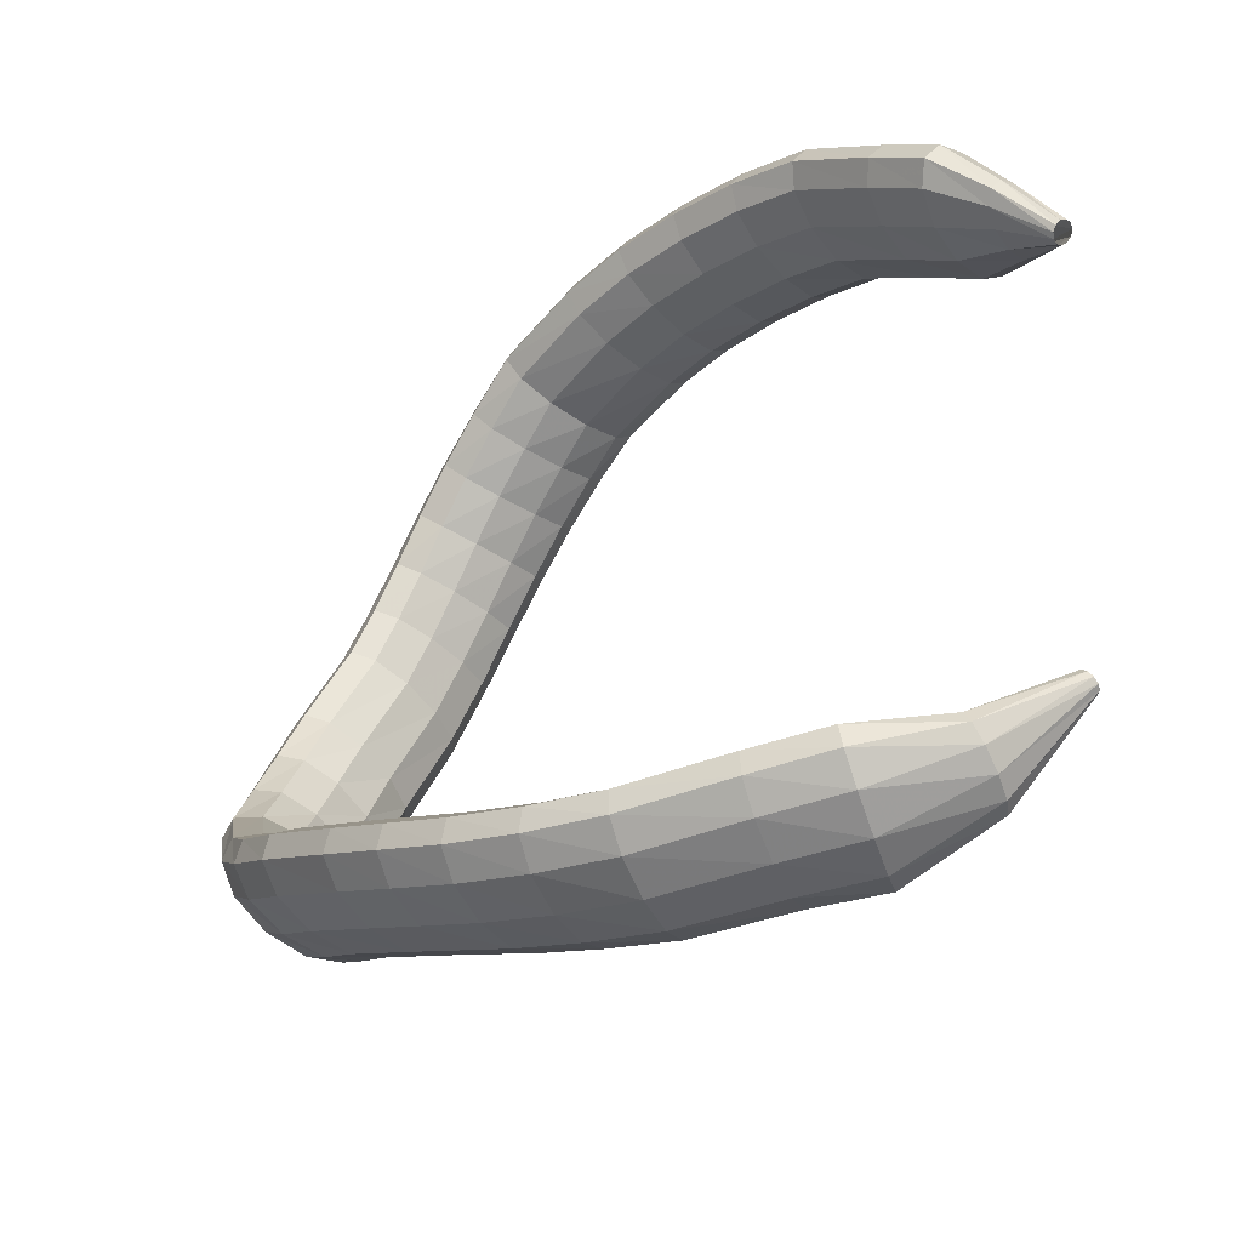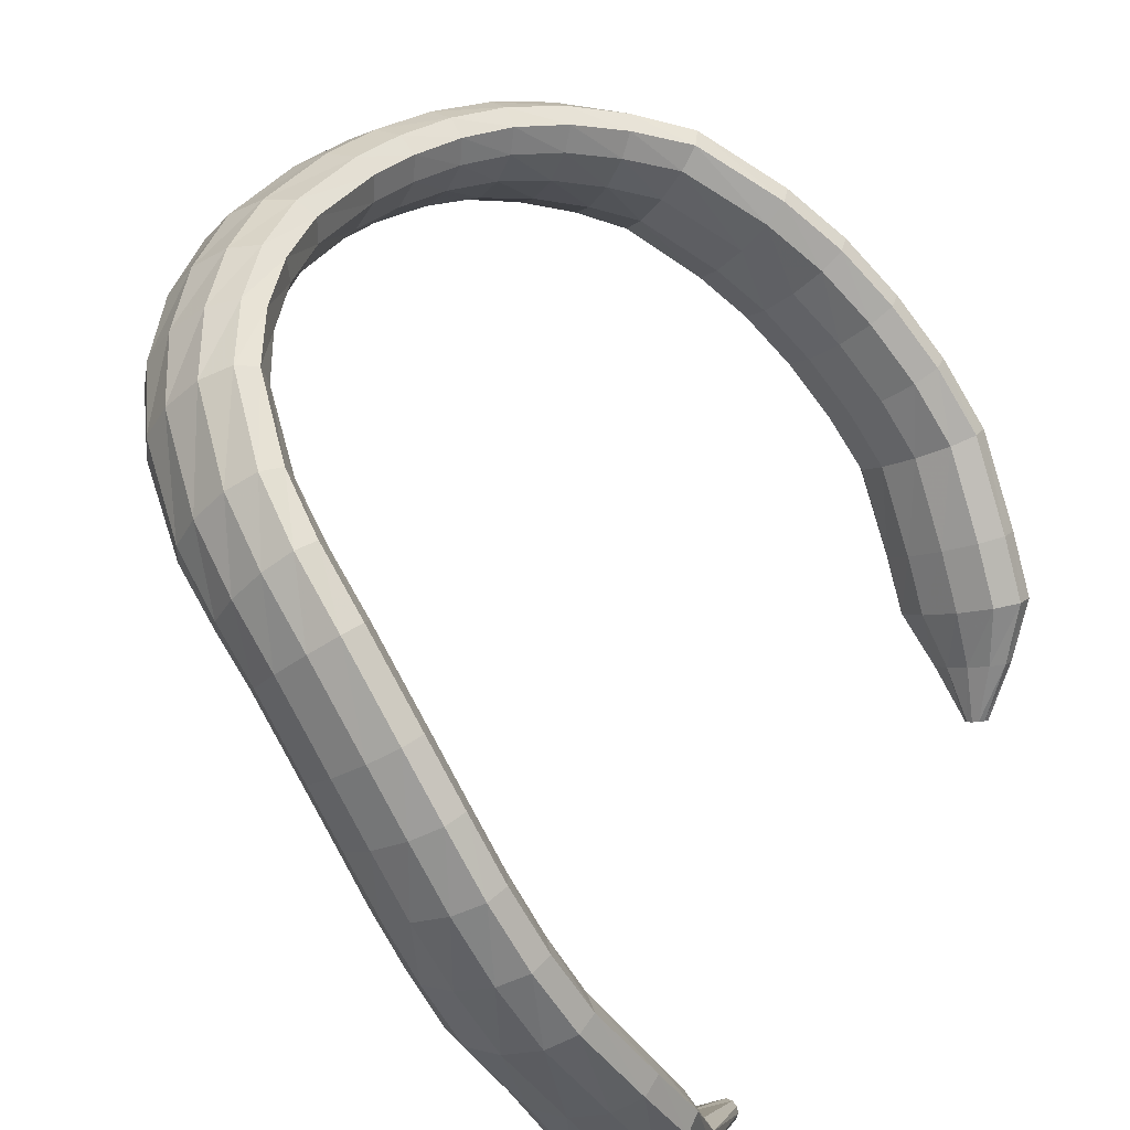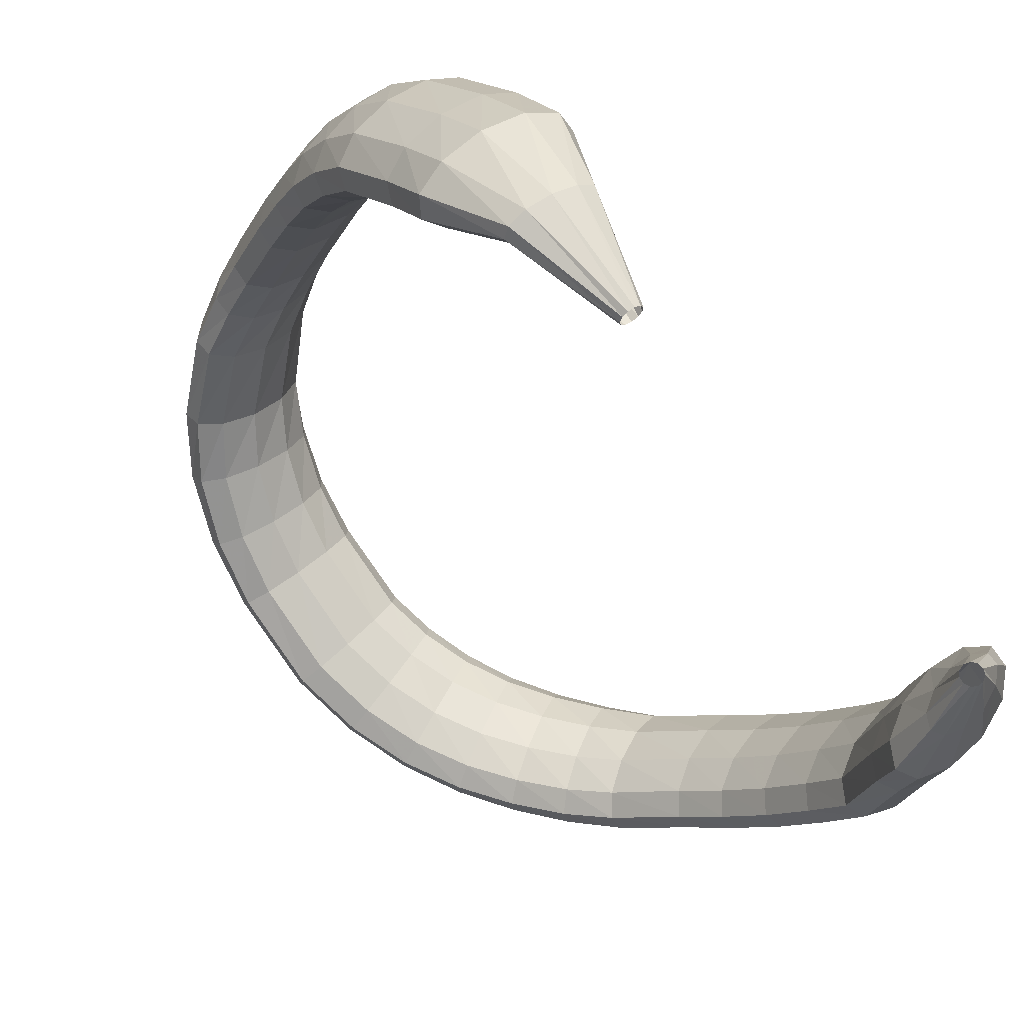
<metadata>
{"format":"obj","ext":"obj","renderer":"f3d","projection":"perspective","resolution":1024,"background":"white","views":[{"elev":-44.1,"azim":-100.9,"up":"+Z"},{"elev":62.0,"azim":-154.5,"up":"+Y"},{"elev":-52.9,"azim":-147.1,"up":"+Y"}]}
</metadata>
<code>
g tube1
v 103.6 126.2 152.7
v 103.9 126 152.6
v 104.3 126 152.4
v 104.5 126.1 152.1
v 104.6 126.5 151.9
v 104.5 126.8 151.7
v 104.1 127.1 151.7
v 103.8 127.2 151.8
v 103.4 127.1 152.1
v 103.3 126.9 152.4
v 103.3 126.5 152.6
v 103.6 126.2 152.7
v 104.9 127.7 155.9
v 106.2 126.8 155.8
v 107.3 126.4 155.3
v 107.9 126.6 154.7
v 107.7 127.5 154.2
v 106.9 128.7 153.8
v 105.7 129.8 153.8
v 104.4 130.5 154.1
v 103.5 130.6 154.6
v 103.3 130 155.2
v 103.8 129 155.7
v 104.9 127.7 155.9
v 106.5 129.4 159.3
v 108.6 127.8 159
v 110.4 127 158.1
v 111.3 127.4 157
v 111 128.8 156.1
v 109.5 130.8 155.5
v 107.5 132.7 155.6
v 105.4 133.9 156.2
v 104 134.1 157.2
v 103.7 133.2 158.3
v 104.6 131.4 159.1
v 106.5 129.4 159.3
v 108.8 131.8 161.8
v 110.9 130.1 161.3
v 112.6 129.3 160.4
v 113.4 129.6 159.2
v 113.1 131 158.3
v 111.7 133 157.8
v 109.7 135 158
v 107.8 136.4 158.7
v 106.5 136.6 159.8
v 106.2 135.7 160.9
v 107.1 133.9 161.7
v 108.8 131.8 161.8
v 112.9 135.2 165.8
v 114.8 133.4 165.1
v 116.4 132.5 164
v 117.1 132.7 162.8
v 116.7 134.1 161.8
v 115.3 136.1 161.4
v 113.4 138.2 161.7
v 111.6 139.6 162.6
v 110.4 140 163.8
v 110.2 139.1 165
v 111.2 137.3 165.7
v 112.9 135.2 165.8
v 116.8 138.2 167.5
v 118.5 136.3 166.8
v 119.8 135.2 165.5
v 120.3 135.3 164.1
v 119.7 136.5 163.1
v 118.3 138.6 162.7
v 116.6 140.7 163.1
v 114.9 142.3 164.2
v 114 142.8 165.5
v 114.1 142.1 166.8
v 115.1 140.4 167.6
v 116.8 138.2 167.5
v 120.6 141 168.7
v 122.2 139 167.9
v 123.4 137.8 166.6
v 123.7 137.8 165.2
v 123.1 139 164.2
v 121.8 141.1 163.8
v 120.1 143.3 164.2
v 118.6 145 165.3
v 117.8 145.6 166.7
v 118 144.9 168
v 119 143.2 168.8
v 120.6 141 168.7
v 124.5 143.7 169.4
v 126 141.6 168.6
v 127 140.2 167.3
v 127.2 140.2 165.9
v 126.5 141.4 164.8
v 125.2 143.4 164.4
v 123.7 145.7 164.9
v 122.4 147.5 166
v 121.7 148.3 167.4
v 122 147.7 168.7
v 123 146 169.5
v 124.5 143.7 169.4
v 128.4 146.2 169.6
v 129.7 143.9 168.8
v 130.5 142.4 167.5
v 130.5 142.2 166
v 129.8 143.4 165
v 128.6 145.5 164.6
v 127.3 148 165
v 126.2 149.9 166.1
v 125.8 150.8 167.5
v 126.1 150.3 168.8
v 127.1 148.5 169.6
v 128.4 146.2 169.6
v 134.2 149.2 169.2
v 135.2 146.8 168.5
v 135.8 145.2 167.3
v 135.7 144.8 165.8
v 134.9 145.9 164.7
v 133.8 148.1 164.2
v 132.6 150.6 164.6
v 131.8 152.7 165.6
v 131.5 153.8 167
v 132 153.4 168.3
v 133 151.7 169.1
v 134.2 149.2 169.2
v 138.1 151.1 167.6
v 139 148.6 167.2
v 139.3 146.7 166.1
v 138.9 146.2 164.8
v 137.9 147.1 163.7
v 136.7 149.2 163.1
v 135.6 151.8 163.2
v 135 154.1 164
v 135 155.3 165.2
v 135.8 155.1 166.5
v 136.9 153.6 167.4
v 138.1 151.1 167.6
v 141.5 152.7 165.6
v 142.4 150.2 165.3
v 142.6 148.3 164.4
v 142.1 147.6 163.2
v 141 148.4 162.1
v 139.6 150.4 161.5
v 138.5 152.9 161.5
v 137.9 155.3 162.1
v 138 156.6 163.2
v 138.9 156.6 164.4
v 140.2 155.1 165.3
v 141.5 152.7 165.6
v 144.5 154.3 163
v 145.5 151.8 162.8
v 145.7 149.8 162
v 145.1 149 161
v 143.8 149.6 160
v 142.3 151.5 159.4
v 141 154 159.4
v 140.3 156.3 159.9
v 140.6 157.8 160.9
v 141.6 157.9 161.9
v 143 156.6 162.7
v 144.5 154.3 163
v 147.1 155.8 159.9
v 148.2 153.3 159.6
v 148.5 151.3 158.9
v 147.7 150.4 158
v 146.3 150.9 157.3
v 144.5 152.6 156.8
v 143 155 156.8
v 142.3 157.3 157.3
v 142.6 158.9 158.2
v 143.7 159.1 159
v 145.4 157.9 159.7
v 147.1 155.8 159.9
v 149 157.3 156.2
v 150.3 154.9 155.8
v 150.6 152.9 155.1
v 149.8 151.9 154.4
v 148.2 152.3 153.9
v 146.3 153.9 153.7
v 144.6 156.1 153.9
v 143.8 158.4 154.5
v 144.1 160 155.2
v 145.3 160.3 155.9
v 147.2 159.3 156.3
v 149 157.3 156.2
v 150.3 158.9 152.2
v 151.7 156.7 151.5
v 152 154.7 150.7
v 151.2 153.7 150.1
v 149.5 153.9 149.9
v 147.4 155.3 150.1
v 145.7 157.4 150.7
v 144.8 159.6 151.5
v 145.1 161.2 152.2
v 146.4 161.6 152.6
v 148.3 160.8 152.6
v 150.3 158.9 152.2
v 150.9 161.7 146.1
v 152.3 159.5 145.2
v 152.6 157.5 144.4
v 151.7 156.4 144
v 150 156.6 144
v 147.9 157.9 144.5
v 146.2 159.9 145.3
v 145.3 162.1 146.2
v 145.6 163.7 146.8
v 147 164.2 147.1
v 149 163.4 146.8
v 150.9 161.7 146.1
v 150.4 163.2 141.3
v 151.7 161 140.3
v 151.9 159 139.6
v 151 157.8 139.5
v 149.3 157.9 139.9
v 147.4 159.2 140.7
v 145.7 161.3 141.7
v 145 163.5 142.5
v 145.3 165.1 143
v 146.7 165.7 142.8
v 148.6 165 142.2
v 150.4 163.2 141.3
v 149 164.4 136.6
v 150.1 162.1 135.5
v 150.3 160.1 135
v 149.4 158.9 135.1
v 147.8 159 135.8
v 146 160.3 136.9
v 144.6 162.4 138
v 143.9 164.7 138.8
v 144.3 166.3 139.1
v 145.5 166.9 138.7
v 147.3 166.2 137.7
v 149 164.4 136.6
v 146.6 165.1 131.9
v 147.6 162.7 131
v 147.7 160.6 130.8
v 147 159.5 131.3
v 145.6 159.6 132.3
v 144 161.1 133.6
v 142.7 163.3 134.7
v 142.1 165.7 135.3
v 142.4 167.4 135.2
v 143.5 167.9 134.4
v 145.1 167.1 133.2
v 146.6 165.1 131.9
v 142.2 164.8 126.9
v 143.1 162.3 126.2
v 143.3 160.2 126.2
v 142.7 159.1 127
v 141.5 159.4 128.2
v 140.1 160.9 129.5
v 138.9 163.3 130.5
v 138.3 165.7 130.8
v 138.5 167.4 130.4
v 139.4 167.8 129.4
v 140.8 166.8 128.1
v 142.2 164.8 126.9
v 138.5 164 124
v 139.5 161.5 123.5
v 139.8 159.4 123.8
v 139.4 158.4 124.8
v 138.4 158.8 126.1
v 137 160.4 127.4
v 135.8 162.8 128.2
v 135.1 165.2 128.3
v 135.1 166.8 127.7
v 135.9 167.2 126.5
v 137.1 166.1 125.1
v 138.5 164 124
v 134.9 162.7 121.7
v 136.2 160.3 121.5
v 136.9 158.3 122
v 136.6 157.4 123.1
v 135.6 157.8 124.4
v 134.1 159.4 125.6
v 132.5 161.8 126.1
v 131.5 164 125.9
v 131.3 165.5 125.1
v 132 165.8 123.8
v 133.3 164.7 122.6
v 134.9 162.7 121.7
v 130.4 159.9 118.8
v 131.9 157.6 118.8
v 132.8 155.8 119.4
v 132.6 154.9 120.6
v 131.5 155.3 121.9
v 129.9 156.9 122.9
v 128.1 159.1 123.3
v 126.9 161.2 123
v 126.6 162.6 122.1
v 127.2 162.8 120.8
v 128.6 161.8 119.6
v 130.4 159.9 118.8
v 127.3 157.6 117
v 129.1 155.5 117
v 130.1 153.7 117.8
v 130 152.9 119
v 128.9 153.3 120.3
v 127.1 154.8 121.2
v 125.2 156.8 121.6
v 123.8 158.8 121.1
v 123.3 160.1 120.1
v 123.9 160.3 118.8
v 125.4 159.4 117.6
v 127.3 157.6 117
v 124.3 154.8 115.3
v 126.3 152.9 115.4
v 127.4 151.3 116.2
v 127.5 150.6 117.5
v 126.4 151 118.8
v 124.6 152.3 119.7
v 122.5 154.2 120
v 120.9 156.1 119.5
v 120.2 157.3 118.4
v 120.8 157.4 117.1
v 122.3 156.5 115.9
v 124.3 154.8 115.3
v 121.3 151.5 113.9
v 123.4 149.8 114
v 124.7 148.4 114.9
v 125 147.8 116.2
v 123.9 148.2 117.5
v 122 149.5 118.5
v 119.8 151.2 118.8
v 118 152.9 118.3
v 117.2 153.9 117.1
v 117.6 154 115.8
v 119.2 153.1 114.6
v 121.3 151.5 113.9
v 118.2 147.7 113
v 120.4 146.1 113
v 122 144.9 113.8
v 122.4 144.5 115.2
v 121.5 145 116.6
v 119.7 146.2 117.7
v 117.4 147.8 118
v 115.4 149.3 117.6
v 114.4 150.1 116.5
v 114.6 150.1 115.1
v 116 149.2 113.8
v 118.2 147.7 113
v 114.3 142.1 113
v 116.6 140.7 113
v 118.3 139.6 113.7
v 118.8 139.3 115
v 118 139.8 116.5
v 116.2 141 117.6
v 113.8 142.5 118.1
v 111.7 143.8 117.7
v 110.6 144.5 116.6
v 110.7 144.4 115.2
v 112.1 143.5 113.8
v 114.3 142.1 113
v 111.7 137.8 113.1
v 114.1 136.5 112.9
v 115.9 135.6 113.5
v 116.6 135.4 114.8
v 115.9 136 116.3
v 114.1 137.2 117.5
v 111.7 138.6 118.1
v 109.5 139.7 117.9
v 108.2 140.3 116.9
v 108.2 140.1 115.5
v 109.5 139.2 114.1
v 111.7 137.8 113.1
v 108.9 132.3 115.7
v 110.3 131.5 115.3
v 111.5 131.1 115.5
v 112.1 131.1 116.1
v 112 131.7 116.9
v 111.1 132.6 117.8
v 109.8 133.5 118.4
v 108.4 134.1 118.5
v 107.5 134.3 118.1
v 107.2 133.9 117.3
v 107.8 133.2 116.4
v 108.9 132.3 115.7
v 107.4 127.2 121.1
v 107.7 127 121
v 108.2 126.9 121.1
v 108.5 127 121.4
v 108.6 127.3 121.7
v 108.5 127.6 122
v 108.2 127.8 122.1
v 107.8 128 122.1
v 107.4 127.9 121.9
v 107.2 127.7 121.6
v 107.2 127.4 121.3
v 107.4 127.2 121.1
f 1 2 14
f 14 13 1
f 2 3 15
f 15 14 2
f 3 4 16
f 16 15 3
f 4 5 17
f 17 16 4
f 5 6 18
f 18 17 5
f 6 7 19
f 19 18 6
f 7 8 20
f 20 19 7
f 8 9 21
f 21 20 8
f 9 10 22
f 22 21 9
f 10 11 23
f 23 22 10
f 11 12 24
f 24 23 11
f 13 14 26
f 26 25 13
f 14 15 27
f 27 26 14
f 15 16 28
f 28 27 15
f 16 17 29
f 29 28 16
f 17 18 30
f 30 29 17
f 18 19 31
f 31 30 18
f 19 20 32
f 32 31 19
f 20 21 33
f 33 32 20
f 21 22 34
f 34 33 21
f 22 23 35
f 35 34 22
f 23 24 36
f 36 35 23
f 25 26 38
f 38 37 25
f 26 27 39
f 39 38 26
f 27 28 40
f 40 39 27
f 28 29 41
f 41 40 28
f 29 30 42
f 42 41 29
f 30 31 43
f 43 42 30
f 31 32 44
f 44 43 31
f 32 33 45
f 45 44 32
f 33 34 46
f 46 45 33
f 34 35 47
f 47 46 34
f 35 36 48
f 48 47 35
f 37 38 50
f 50 49 37
f 38 39 51
f 51 50 38
f 39 40 52
f 52 51 39
f 40 41 53
f 53 52 40
f 41 42 54
f 54 53 41
f 42 43 55
f 55 54 42
f 43 44 56
f 56 55 43
f 44 45 57
f 57 56 44
f 45 46 58
f 58 57 45
f 46 47 59
f 59 58 46
f 47 48 60
f 60 59 47
f 49 50 62
f 62 61 49
f 50 51 63
f 63 62 50
f 51 52 64
f 64 63 51
f 52 53 65
f 65 64 52
f 53 54 66
f 66 65 53
f 54 55 67
f 67 66 54
f 55 56 68
f 68 67 55
f 56 57 69
f 69 68 56
f 57 58 70
f 70 69 57
f 58 59 71
f 71 70 58
f 59 60 72
f 72 71 59
f 61 62 74
f 74 73 61
f 62 63 75
f 75 74 62
f 63 64 76
f 76 75 63
f 64 65 77
f 77 76 64
f 65 66 78
f 78 77 65
f 66 67 79
f 79 78 66
f 67 68 80
f 80 79 67
f 68 69 81
f 81 80 68
f 69 70 82
f 82 81 69
f 70 71 83
f 83 82 70
f 71 72 84
f 84 83 71
f 73 74 86
f 86 85 73
f 74 75 87
f 87 86 74
f 75 76 88
f 88 87 75
f 76 77 89
f 89 88 76
f 77 78 90
f 90 89 77
f 78 79 91
f 91 90 78
f 79 80 92
f 92 91 79
f 80 81 93
f 93 92 80
f 81 82 94
f 94 93 81
f 82 83 95
f 95 94 82
f 83 84 96
f 96 95 83
f 85 86 98
f 98 97 85
f 86 87 99
f 99 98 86
f 87 88 100
f 100 99 87
f 88 89 101
f 101 100 88
f 89 90 102
f 102 101 89
f 90 91 103
f 103 102 90
f 91 92 104
f 104 103 91
f 92 93 105
f 105 104 92
f 93 94 106
f 106 105 93
f 94 95 107
f 107 106 94
f 95 96 108
f 108 107 95
f 97 98 110
f 110 109 97
f 98 99 111
f 111 110 98
f 99 100 112
f 112 111 99
f 100 101 113
f 113 112 100
f 101 102 114
f 114 113 101
f 102 103 115
f 115 114 102
f 103 104 116
f 116 115 103
f 104 105 117
f 117 116 104
f 105 106 118
f 118 117 105
f 106 107 119
f 119 118 106
f 107 108 120
f 120 119 107
f 109 110 122
f 122 121 109
f 110 111 123
f 123 122 110
f 111 112 124
f 124 123 111
f 112 113 125
f 125 124 112
f 113 114 126
f 126 125 113
f 114 115 127
f 127 126 114
f 115 116 128
f 128 127 115
f 116 117 129
f 129 128 116
f 117 118 130
f 130 129 117
f 118 119 131
f 131 130 118
f 119 120 132
f 132 131 119
f 121 122 134
f 134 133 121
f 122 123 135
f 135 134 122
f 123 124 136
f 136 135 123
f 124 125 137
f 137 136 124
f 125 126 138
f 138 137 125
f 126 127 139
f 139 138 126
f 127 128 140
f 140 139 127
f 128 129 141
f 141 140 128
f 129 130 142
f 142 141 129
f 130 131 143
f 143 142 130
f 131 132 144
f 144 143 131
f 133 134 146
f 146 145 133
f 134 135 147
f 147 146 134
f 135 136 148
f 148 147 135
f 136 137 149
f 149 148 136
f 137 138 150
f 150 149 137
f 138 139 151
f 151 150 138
f 139 140 152
f 152 151 139
f 140 141 153
f 153 152 140
f 141 142 154
f 154 153 141
f 142 143 155
f 155 154 142
f 143 144 156
f 156 155 143
f 145 146 158
f 158 157 145
f 146 147 159
f 159 158 146
f 147 148 160
f 160 159 147
f 148 149 161
f 161 160 148
f 149 150 162
f 162 161 149
f 150 151 163
f 163 162 150
f 151 152 164
f 164 163 151
f 152 153 165
f 165 164 152
f 153 154 166
f 166 165 153
f 154 155 167
f 167 166 154
f 155 156 168
f 168 167 155
f 157 158 170
f 170 169 157
f 158 159 171
f 171 170 158
f 159 160 172
f 172 171 159
f 160 161 173
f 173 172 160
f 161 162 174
f 174 173 161
f 162 163 175
f 175 174 162
f 163 164 176
f 176 175 163
f 164 165 177
f 177 176 164
f 165 166 178
f 178 177 165
f 166 167 179
f 179 178 166
f 167 168 180
f 180 179 167
f 169 170 182
f 182 181 169
f 170 171 183
f 183 182 170
f 171 172 184
f 184 183 171
f 172 173 185
f 185 184 172
f 173 174 186
f 186 185 173
f 174 175 187
f 187 186 174
f 175 176 188
f 188 187 175
f 176 177 189
f 189 188 176
f 177 178 190
f 190 189 177
f 178 179 191
f 191 190 178
f 179 180 192
f 192 191 179
f 181 182 194
f 194 193 181
f 182 183 195
f 195 194 182
f 183 184 196
f 196 195 183
f 184 185 197
f 197 196 184
f 185 186 198
f 198 197 185
f 186 187 199
f 199 198 186
f 187 188 200
f 200 199 187
f 188 189 201
f 201 200 188
f 189 190 202
f 202 201 189
f 190 191 203
f 203 202 190
f 191 192 204
f 204 203 191
f 193 194 206
f 206 205 193
f 194 195 207
f 207 206 194
f 195 196 208
f 208 207 195
f 196 197 209
f 209 208 196
f 197 198 210
f 210 209 197
f 198 199 211
f 211 210 198
f 199 200 212
f 212 211 199
f 200 201 213
f 213 212 200
f 201 202 214
f 214 213 201
f 202 203 215
f 215 214 202
f 203 204 216
f 216 215 203
f 205 206 218
f 218 217 205
f 206 207 219
f 219 218 206
f 207 208 220
f 220 219 207
f 208 209 221
f 221 220 208
f 209 210 222
f 222 221 209
f 210 211 223
f 223 222 210
f 211 212 224
f 224 223 211
f 212 213 225
f 225 224 212
f 213 214 226
f 226 225 213
f 214 215 227
f 227 226 214
f 215 216 228
f 228 227 215
f 217 218 230
f 230 229 217
f 218 219 231
f 231 230 218
f 219 220 232
f 232 231 219
f 220 221 233
f 233 232 220
f 221 222 234
f 234 233 221
f 222 223 235
f 235 234 222
f 223 224 236
f 236 235 223
f 224 225 237
f 237 236 224
f 225 226 238
f 238 237 225
f 226 227 239
f 239 238 226
f 227 228 240
f 240 239 227
f 229 230 242
f 242 241 229
f 230 231 243
f 243 242 230
f 231 232 244
f 244 243 231
f 232 233 245
f 245 244 232
f 233 234 246
f 246 245 233
f 234 235 247
f 247 246 234
f 235 236 248
f 248 247 235
f 236 237 249
f 249 248 236
f 237 238 250
f 250 249 237
f 238 239 251
f 251 250 238
f 239 240 252
f 252 251 239
f 241 242 254
f 254 253 241
f 242 243 255
f 255 254 242
f 243 244 256
f 256 255 243
f 244 245 257
f 257 256 244
f 245 246 258
f 258 257 245
f 246 247 259
f 259 258 246
f 247 248 260
f 260 259 247
f 248 249 261
f 261 260 248
f 249 250 262
f 262 261 249
f 250 251 263
f 263 262 250
f 251 252 264
f 264 263 251
f 253 254 266
f 266 265 253
f 254 255 267
f 267 266 254
f 255 256 268
f 268 267 255
f 256 257 269
f 269 268 256
f 257 258 270
f 270 269 257
f 258 259 271
f 271 270 258
f 259 260 272
f 272 271 259
f 260 261 273
f 273 272 260
f 261 262 274
f 274 273 261
f 262 263 275
f 275 274 262
f 263 264 276
f 276 275 263
f 265 266 278
f 278 277 265
f 266 267 279
f 279 278 266
f 267 268 280
f 280 279 267
f 268 269 281
f 281 280 268
f 269 270 282
f 282 281 269
f 270 271 283
f 283 282 270
f 271 272 284
f 284 283 271
f 272 273 285
f 285 284 272
f 273 274 286
f 286 285 273
f 274 275 287
f 287 286 274
f 275 276 288
f 288 287 275
f 277 278 290
f 290 289 277
f 278 279 291
f 291 290 278
f 279 280 292
f 292 291 279
f 280 281 293
f 293 292 280
f 281 282 294
f 294 293 281
f 282 283 295
f 295 294 282
f 283 284 296
f 296 295 283
f 284 285 297
f 297 296 284
f 285 286 298
f 298 297 285
f 286 287 299
f 299 298 286
f 287 288 300
f 300 299 287
f 289 290 302
f 302 301 289
f 290 291 303
f 303 302 290
f 291 292 304
f 304 303 291
f 292 293 305
f 305 304 292
f 293 294 306
f 306 305 293
f 294 295 307
f 307 306 294
f 295 296 308
f 308 307 295
f 296 297 309
f 309 308 296
f 297 298 310
f 310 309 297
f 298 299 311
f 311 310 298
f 299 300 312
f 312 311 299
f 301 302 314
f 314 313 301
f 302 303 315
f 315 314 302
f 303 304 316
f 316 315 303
f 304 305 317
f 317 316 304
f 305 306 318
f 318 317 305
f 306 307 319
f 319 318 306
f 307 308 320
f 320 319 307
f 308 309 321
f 321 320 308
f 309 310 322
f 322 321 309
f 310 311 323
f 323 322 310
f 311 312 324
f 324 323 311
f 313 314 326
f 326 325 313
f 314 315 327
f 327 326 314
f 315 316 328
f 328 327 315
f 316 317 329
f 329 328 316
f 317 318 330
f 330 329 317
f 318 319 331
f 331 330 318
f 319 320 332
f 332 331 319
f 320 321 333
f 333 332 320
f 321 322 334
f 334 333 321
f 322 323 335
f 335 334 322
f 323 324 336
f 336 335 323
f 325 326 338
f 338 337 325
f 326 327 339
f 339 338 326
f 327 328 340
f 340 339 327
f 328 329 341
f 341 340 328
f 329 330 342
f 342 341 329
f 330 331 343
f 343 342 330
f 331 332 344
f 344 343 331
f 332 333 345
f 345 344 332
f 333 334 346
f 346 345 333
f 334 335 347
f 347 346 334
f 335 336 348
f 348 347 335
f 337 338 350
f 350 349 337
f 338 339 351
f 351 350 338
f 339 340 352
f 352 351 339
f 340 341 353
f 353 352 340
f 341 342 354
f 354 353 341
f 342 343 355
f 355 354 342
f 343 344 356
f 356 355 343
f 344 345 357
f 357 356 344
f 345 346 358
f 358 357 345
f 346 347 359
f 359 358 346
f 347 348 360
f 360 359 347
f 349 350 362
f 362 361 349
f 350 351 363
f 363 362 350
f 351 352 364
f 364 363 351
f 352 353 365
f 365 364 352
f 353 354 366
f 366 365 353
f 354 355 367
f 367 366 354
f 355 356 368
f 368 367 355
f 356 357 369
f 369 368 356
f 357 358 370
f 370 369 357
f 358 359 371
f 371 370 358
f 359 360 372
f 372 371 359
f 361 362 374
f 374 373 361
f 362 363 375
f 375 374 362
f 363 364 376
f 376 375 363
f 364 365 377
f 377 376 364
f 365 366 378
f 378 377 365
f 366 367 379
f 379 378 366
f 367 368 380
f 380 379 367
f 368 369 381
f 381 380 368
f 369 370 382
f 382 381 369
f 370 371 383
f 383 382 370
f 371 372 384
f 384 383 371
g

</code>
